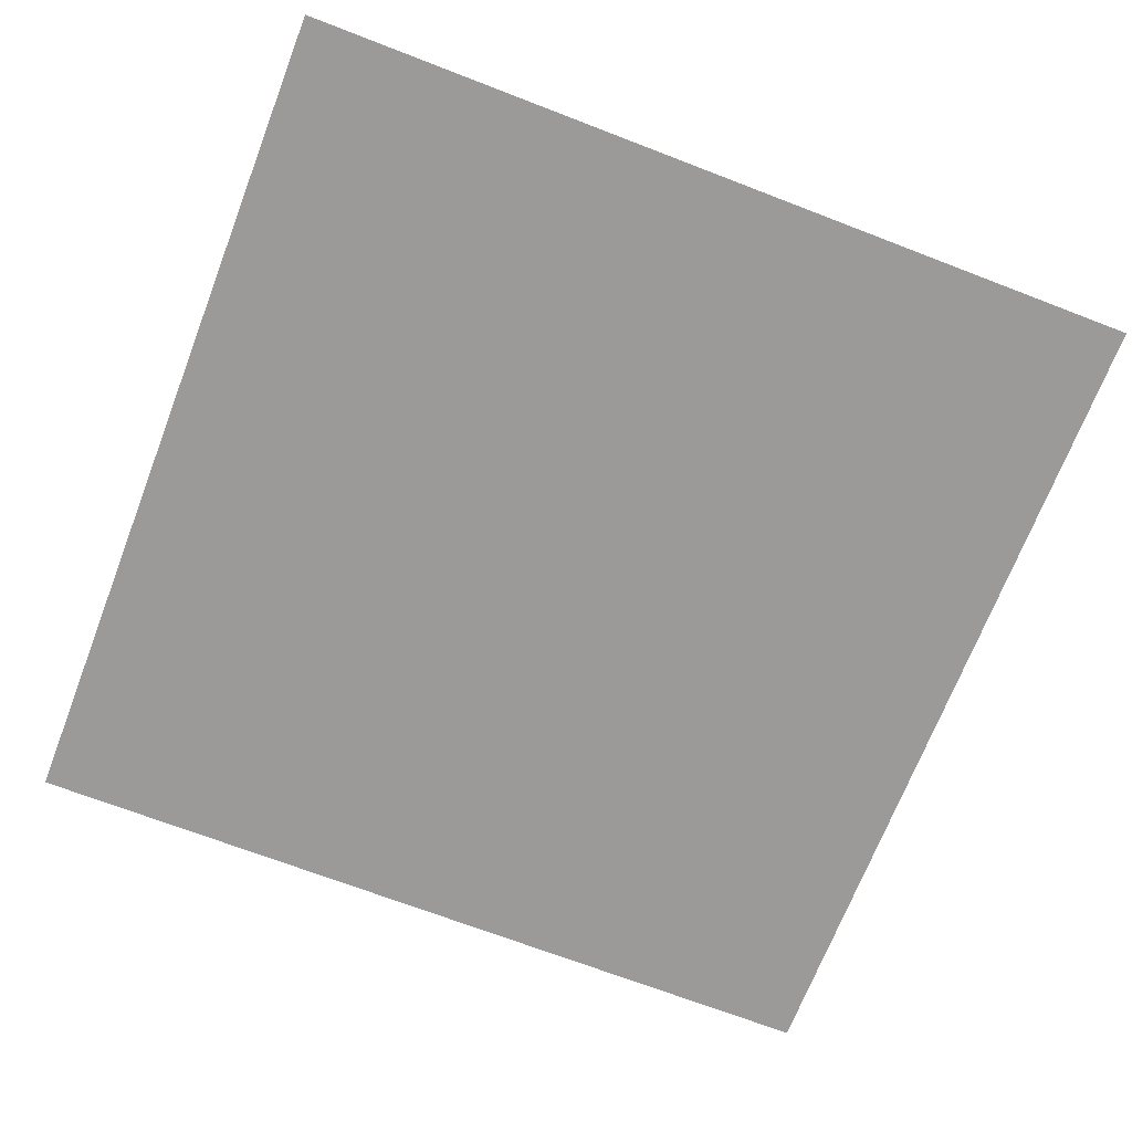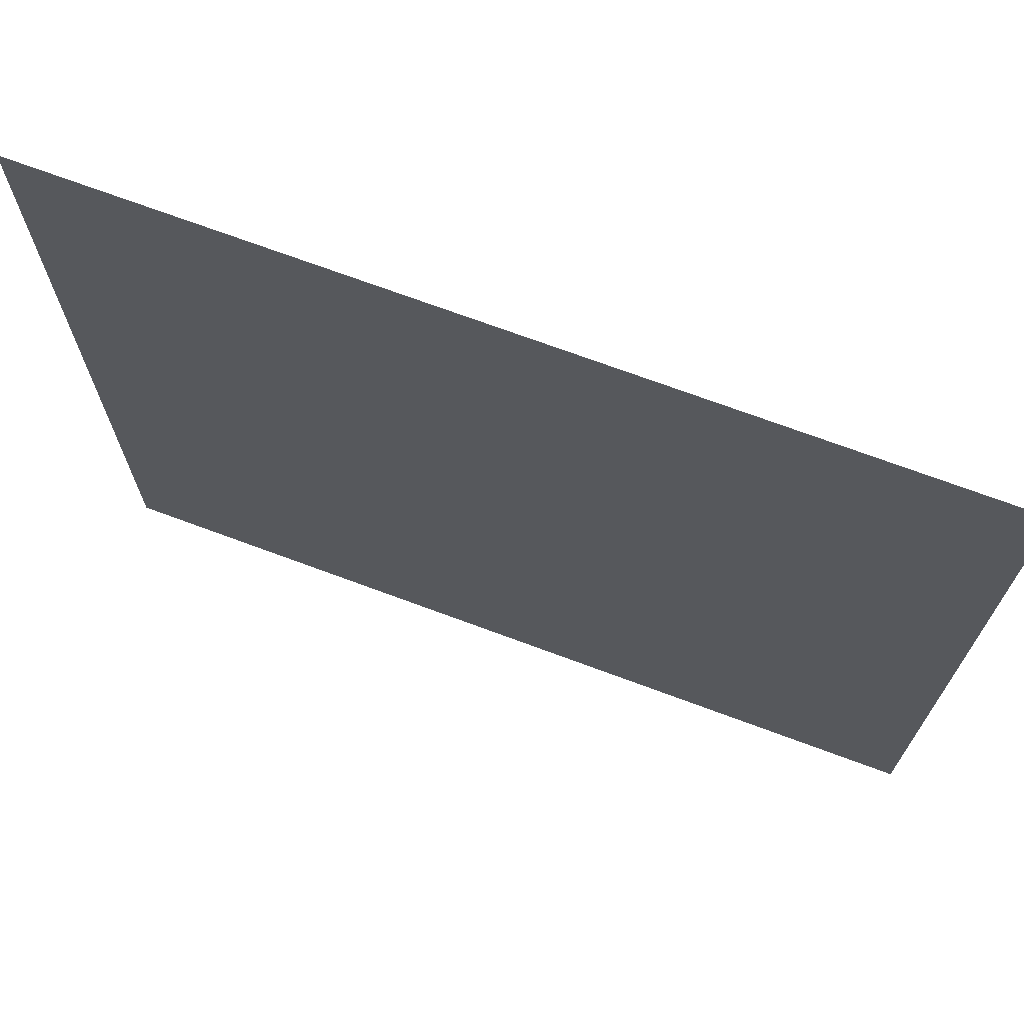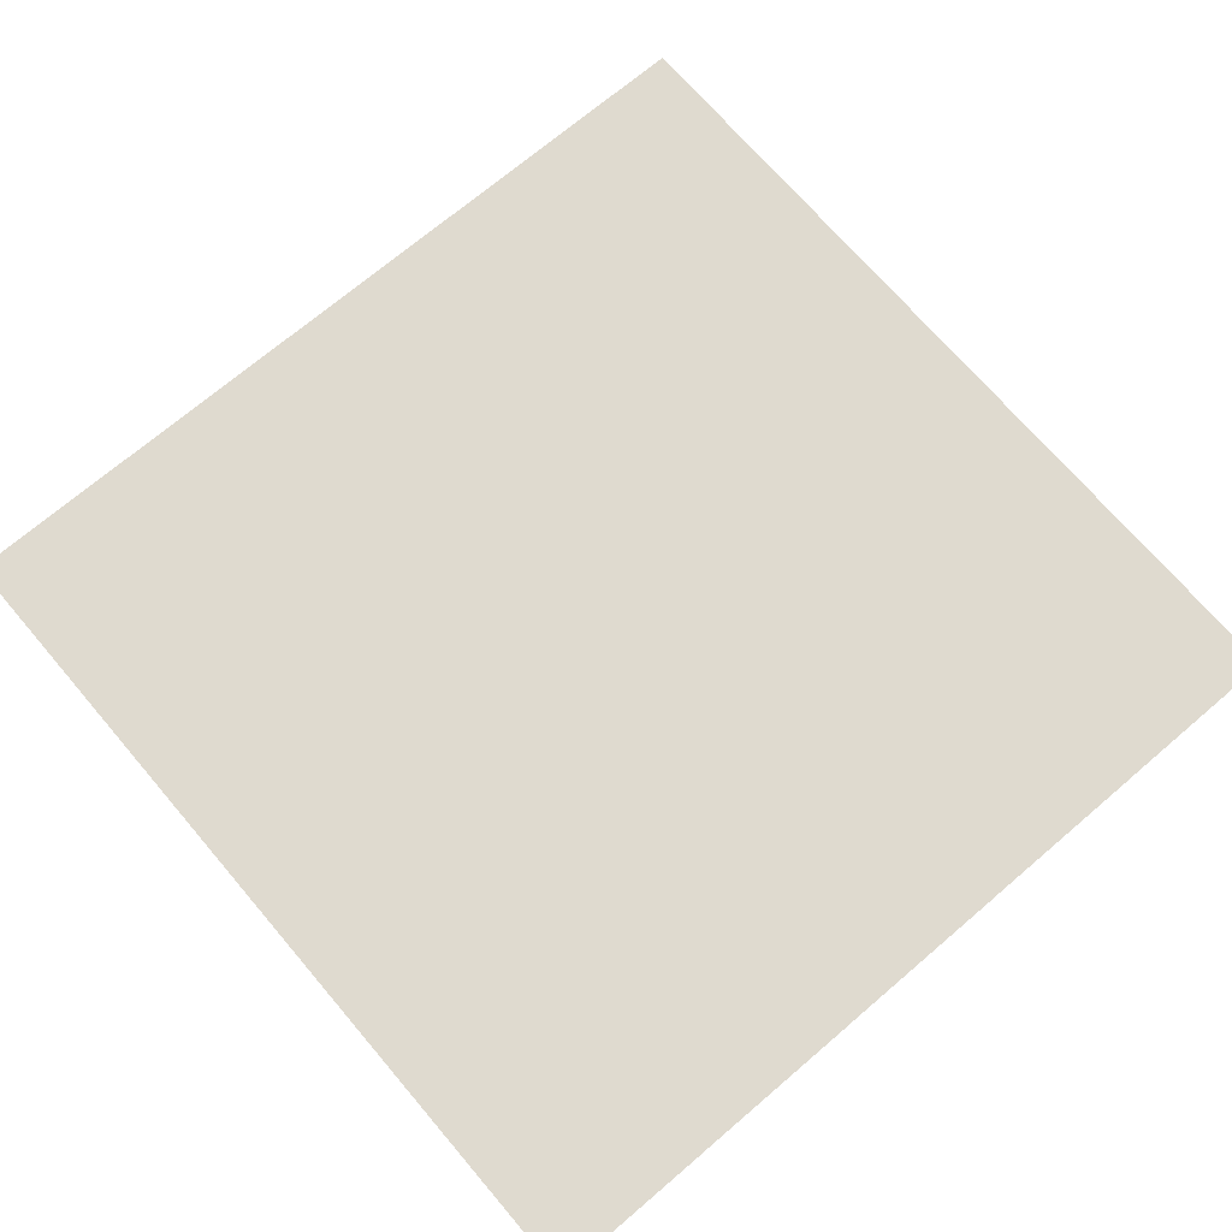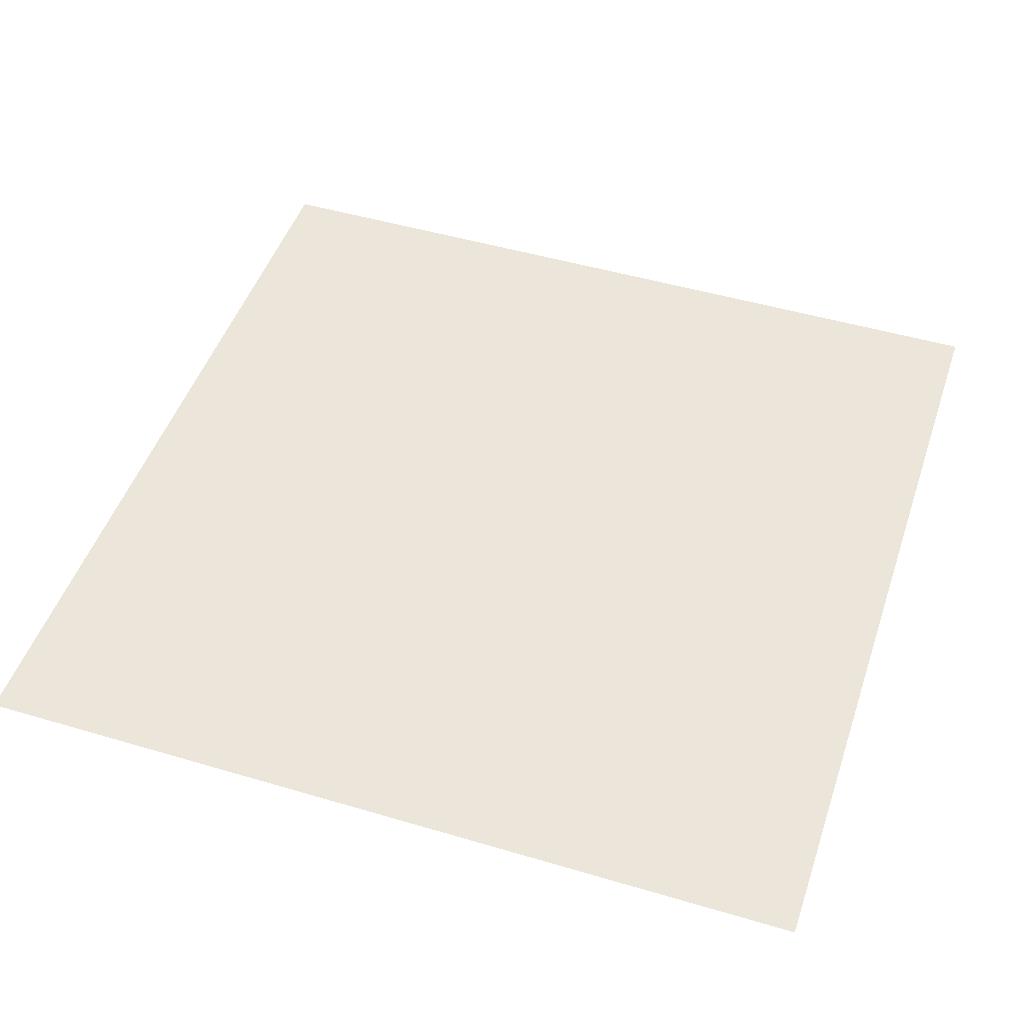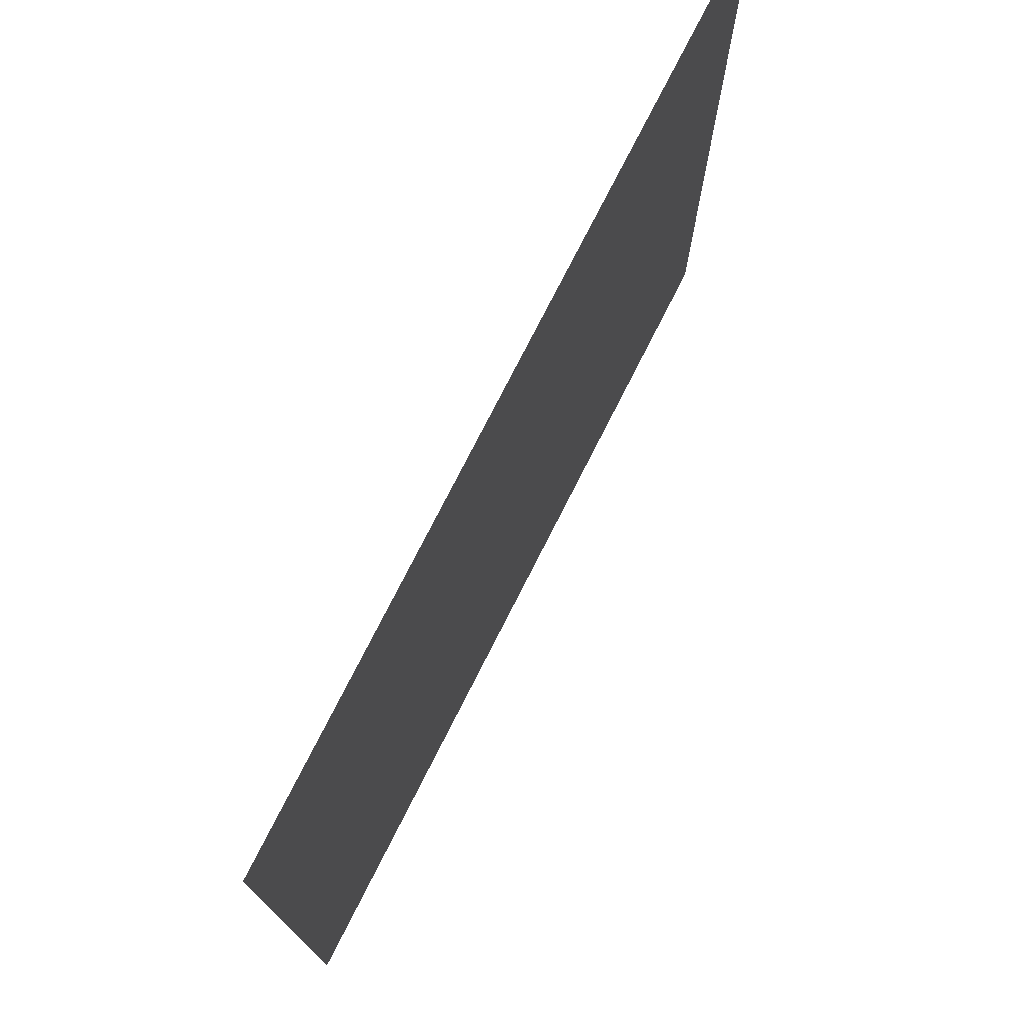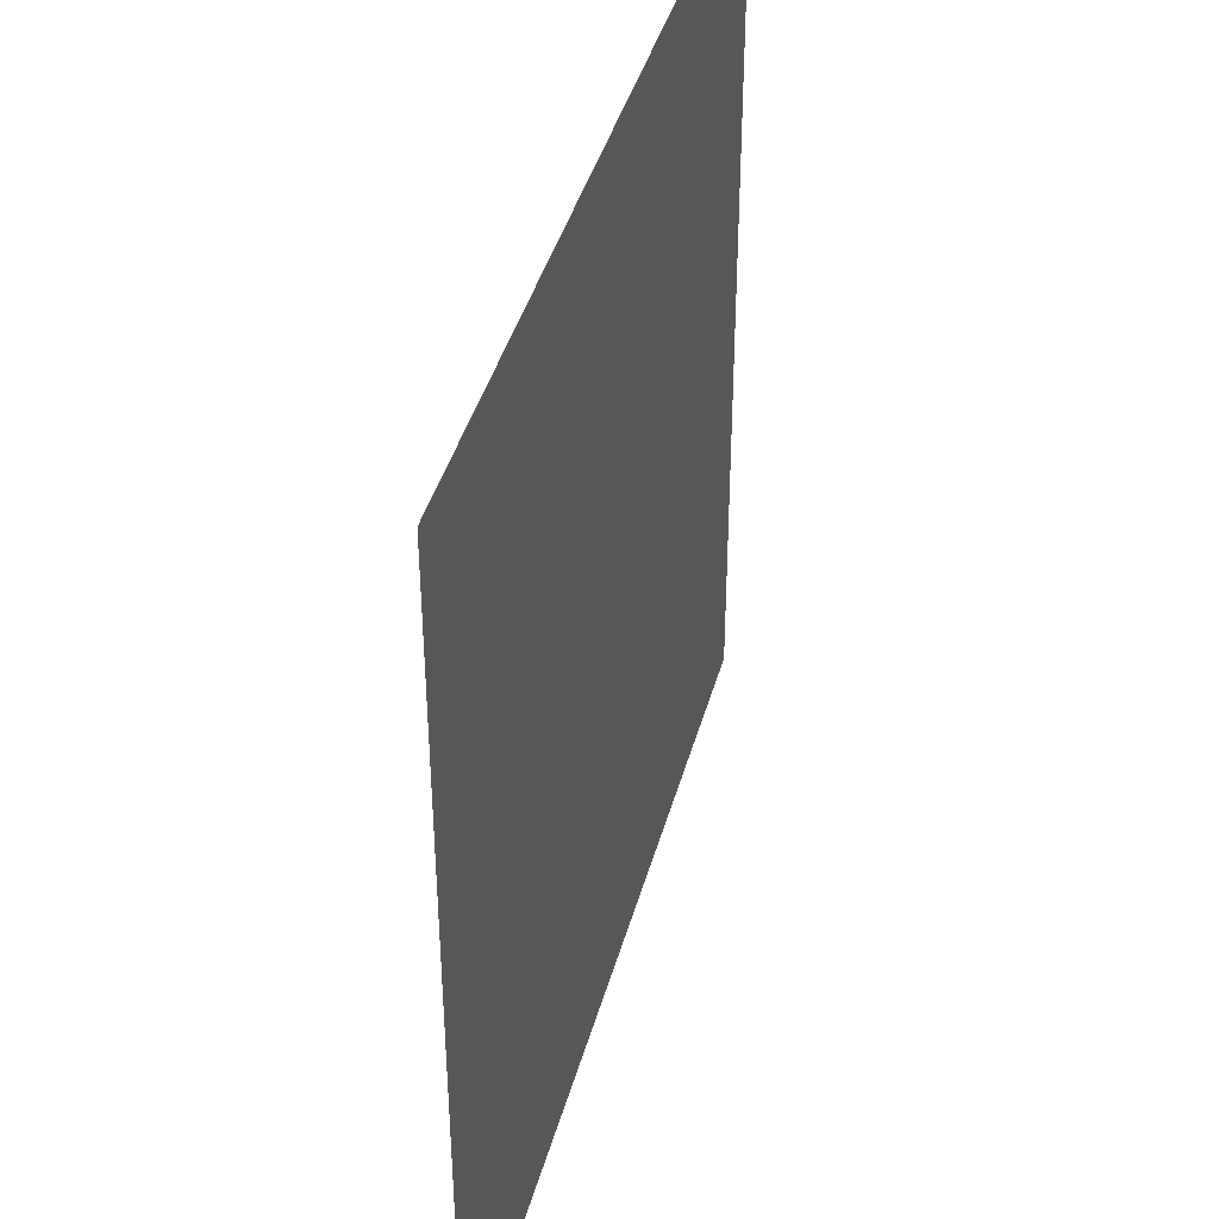
<metadata>
{"format":"obj","ext":"obj","renderer":"f3d","projection":"perspective","resolution":1024,"background":"white","views":[{"elev":-69.5,"azim":158.9,"up":"+Y"},{"elev":71.4,"azim":20.4,"up":"+Z"},{"elev":70.9,"azim":-40.5,"up":"+Y"},{"elev":48.1,"azim":18.4,"up":"+Y"},{"elev":75.9,"azim":-63.1,"up":"+Z"},{"elev":41.4,"azim":-75.0,"up":"+Z"}]}
</metadata>
<code>
v -0.5 0 -0.5
v -0.5 0 0.5
v 0.5 0 0.5
v 0.5 0 -0.5
f 1 2 3
f 1 3 4

</code>
